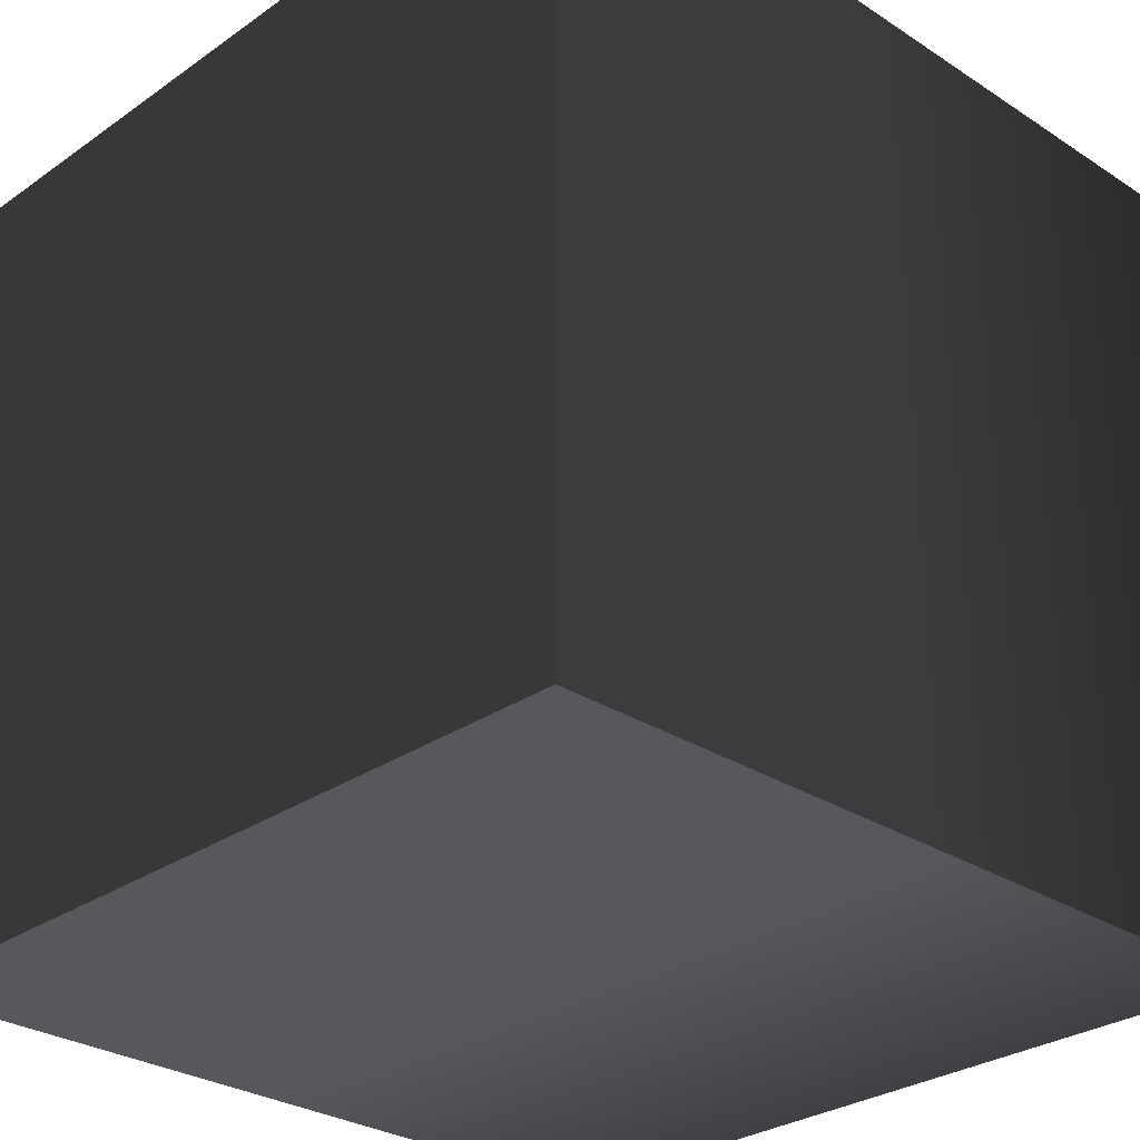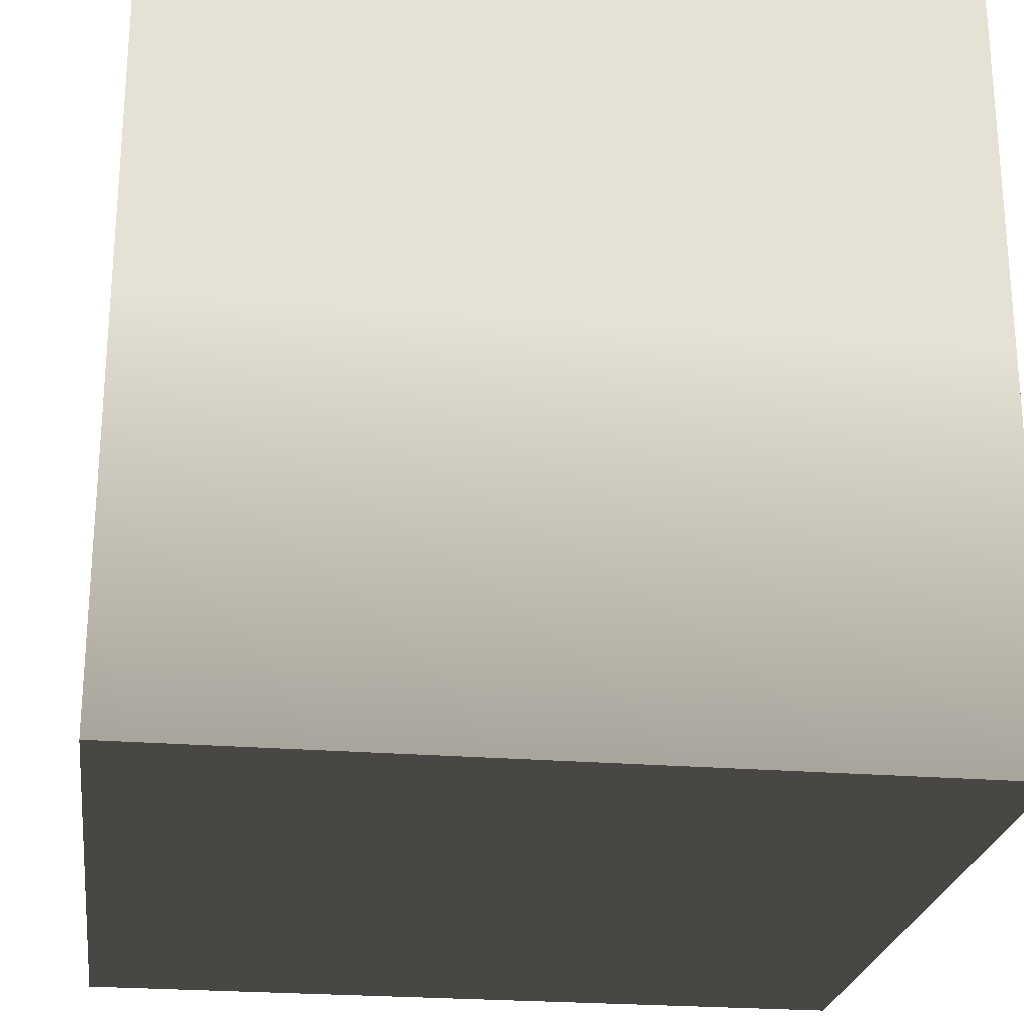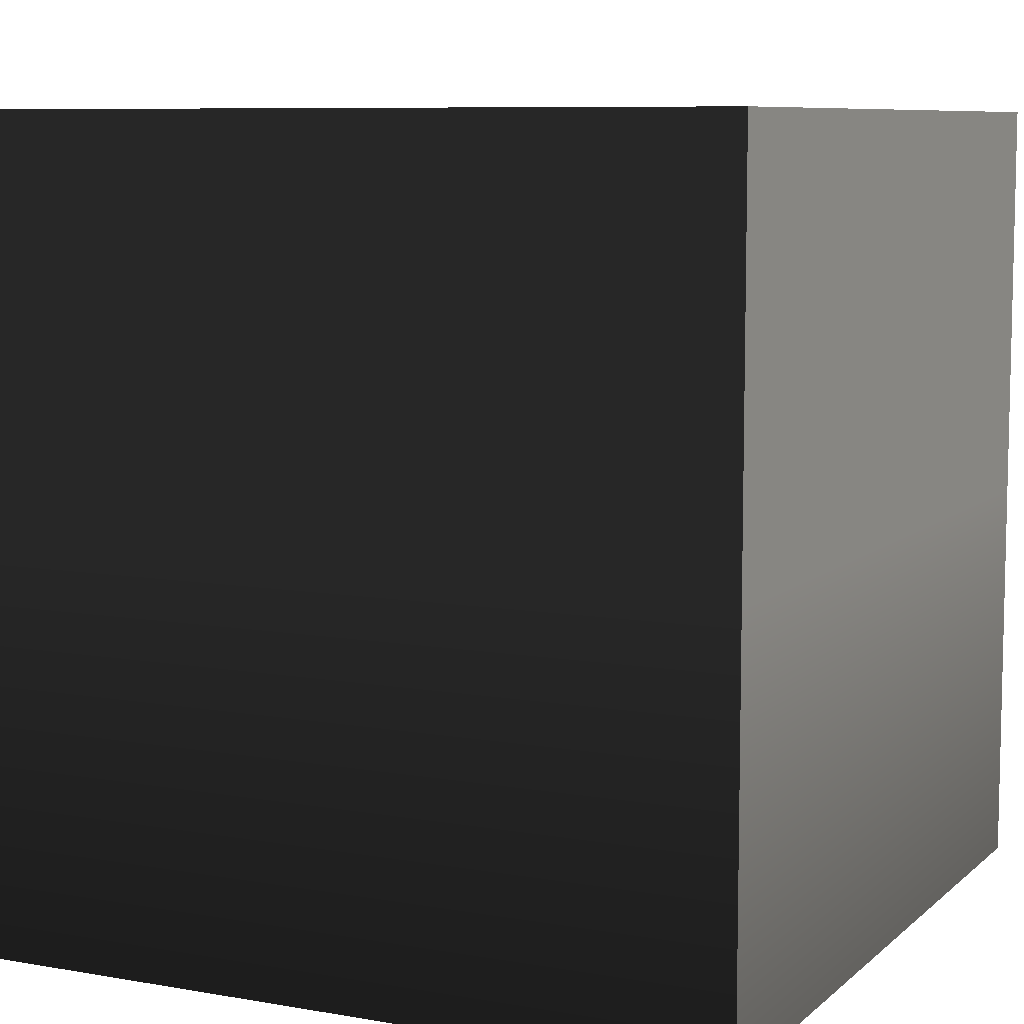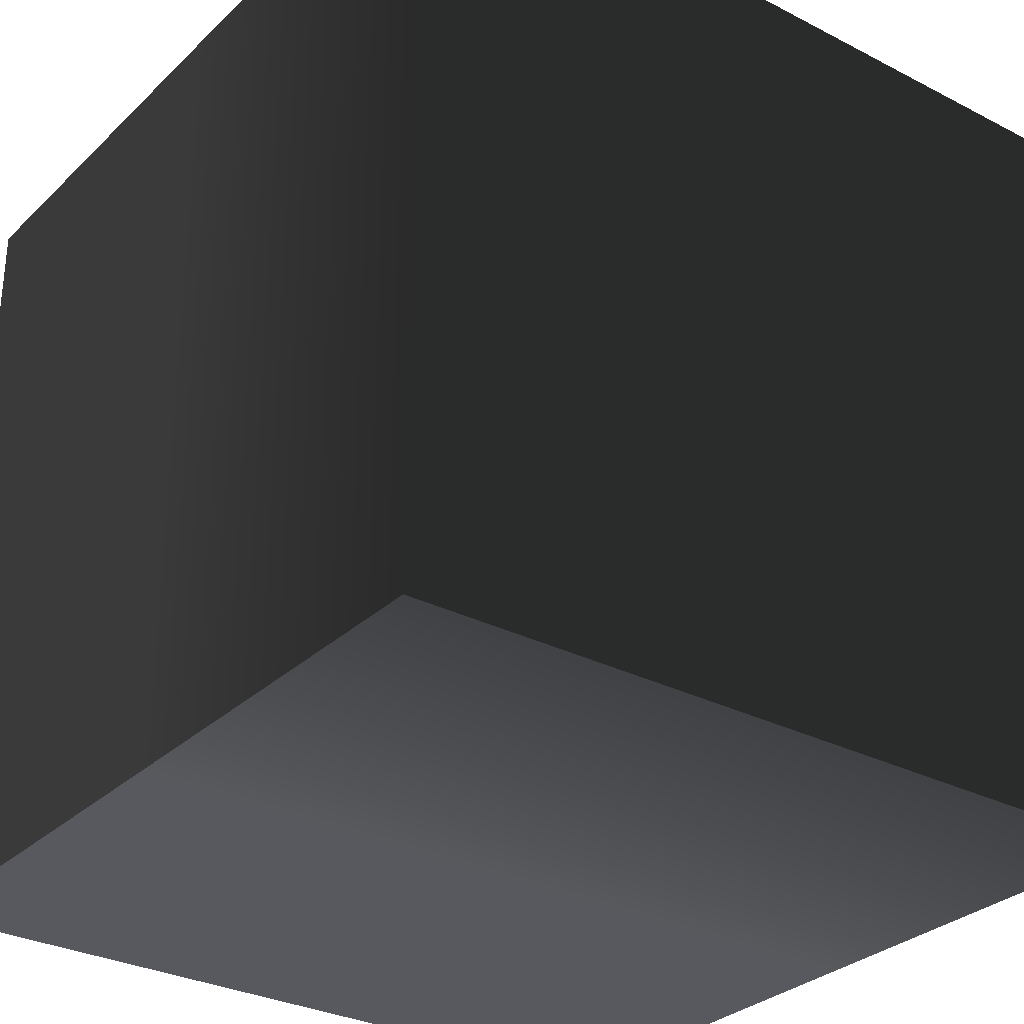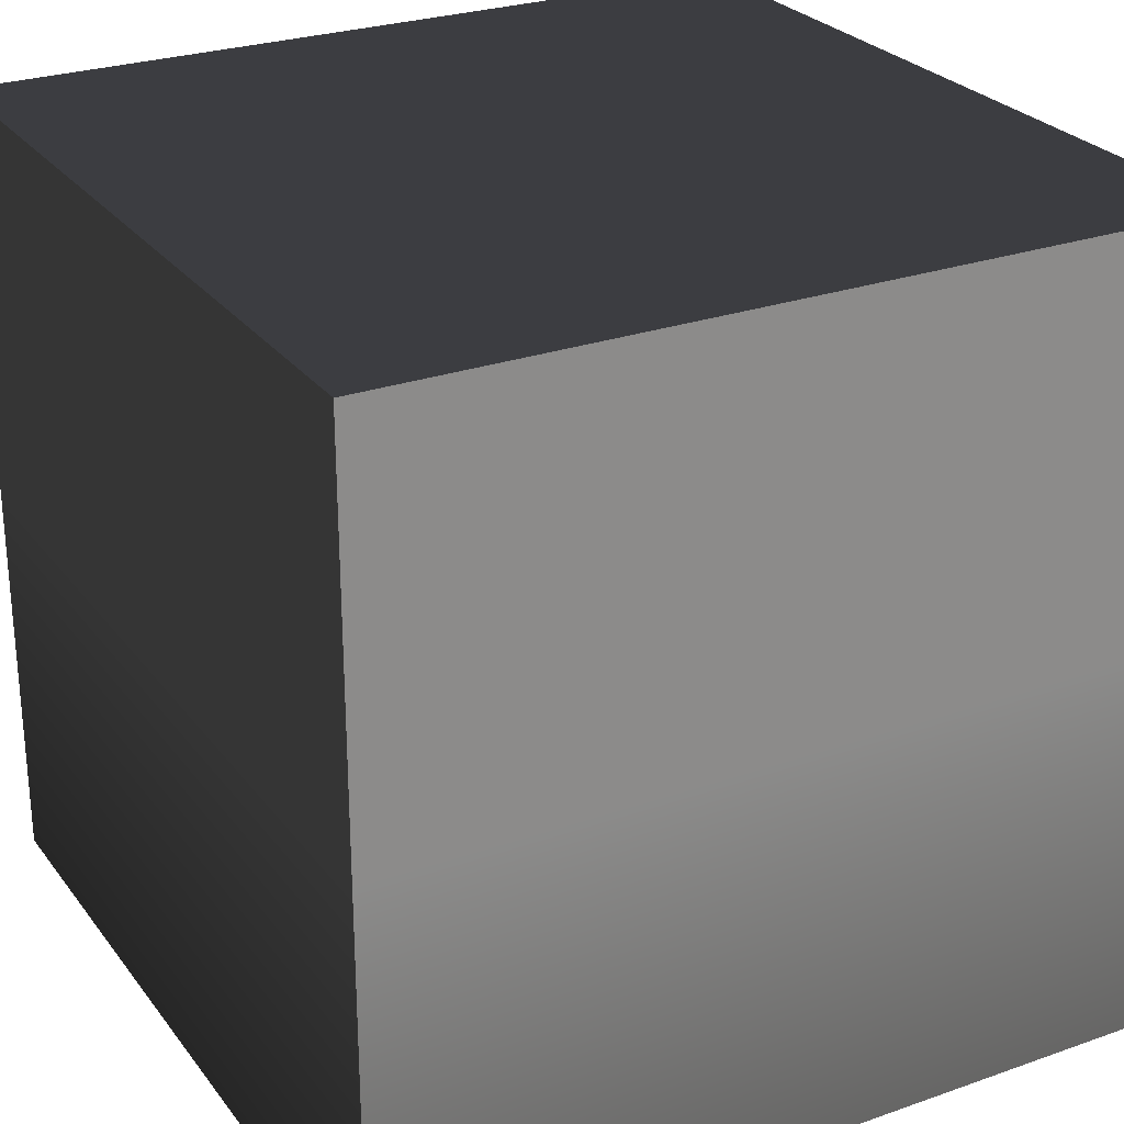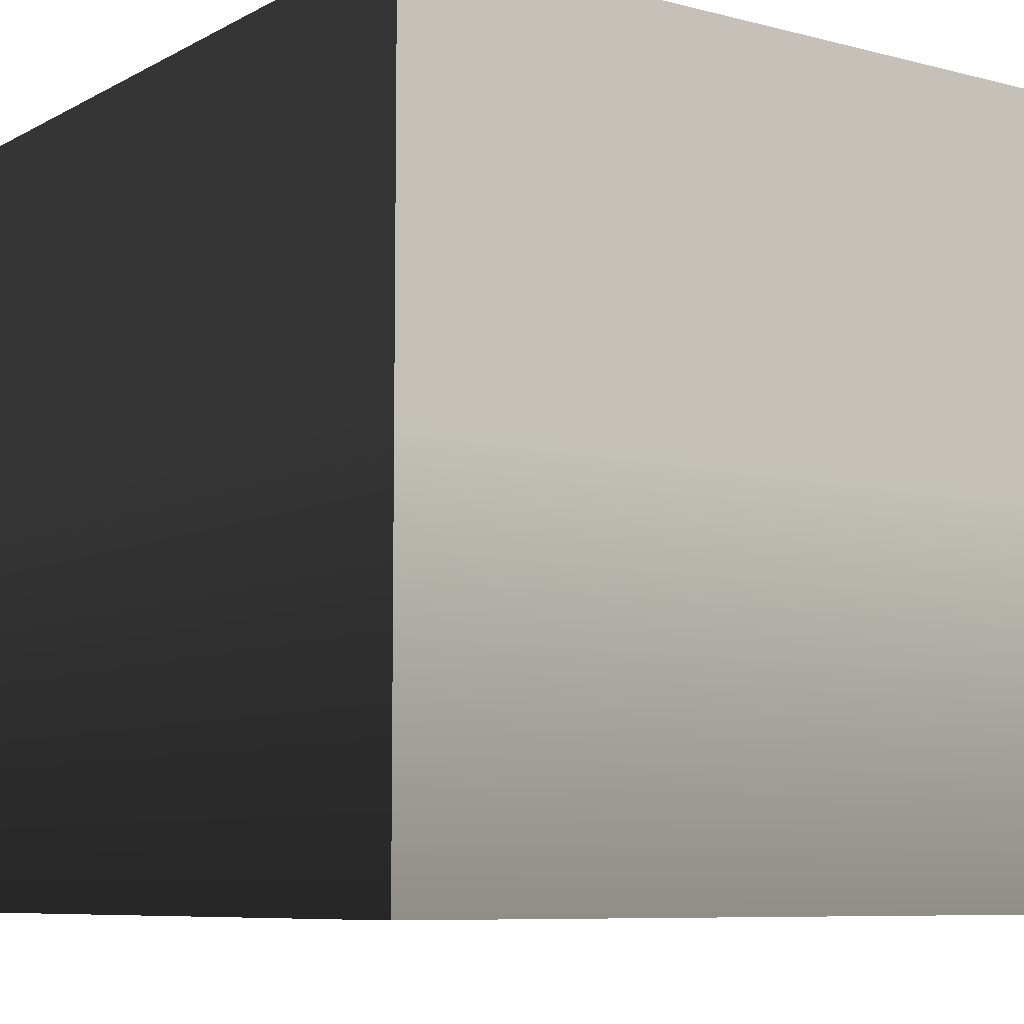
<metadata>
{"format":"obj","ext":"obj","renderer":"f3d","projection":"perspective","resolution":1024,"background":"white","views":[{"elev":-28.9,"azim":-134.0,"up":"+Z"},{"elev":-24.2,"azim":172.3,"up":"+Y"},{"elev":8.2,"azim":-64.2,"up":"+Y"},{"elev":-30.4,"azim":-36.7,"up":"+Z"},{"elev":26.7,"azim":-28.8,"up":"+Y"},{"elev":-8.0,"azim":144.6,"up":"+Y"}]}
</metadata>
<code>
v 1.25 2.5 1.25 1 1 1 #1
v 1.25 1.25 1.25 1 1 1 #1
v 1.25 1.25 0 1 1 1 #1
v 1.25 2.5 -1.25 1 1 1 #1
v 1.25 1.25 -1.25 1 1 1 #1
v 0 1.25 -1.25 1 1 1 #1
v -1.25 2.5 -1.25 1 1 1 #1
v -1.25 1.25 -1.25 1 1 1 #1
v -1.25 1.25 0 1 1 1 #1
v -1.25 2.5 1.25 1 1 1 #1
v -1.25 1.25 1.25 1 1 1 #1
v 0 1.25 1.25 1 1 1 #1
v -1.25 0 1.25 0.7333 0.7333 0.7333 #1
v -1.25 0 -1.25 0.7333 0.7333 0.7333 #1
v 1.25 0 -1.25 0.7333 0.7333 0.7333 #1
v 1.25 0 -1.25 0.7333 0.7333 0.7333 #1
v 1.25 1.25 -1.25 1 1 1 #1
v 1.25 1.25 0 1 1 1 #1
v -1.25 0 -1.25 0.7333 0.7333 0.7333 #1
v -1.25 1.25 -1.25 1 1 1 #1
v 0 1.25 -1.25 1 1 1 #1
v -1.25 0 1.25 0.7333 0.7333 0.7333 #1
v -1.25 1.25 1.25 1 1 1 #1
v -1.25 1.25 0 1 1 1 #1
v 1.25 0 1.25 0.7333 0.7333 0.7333 #1
v 1.25 1.25 1.25 1 1 1 #1
v 0 1.25 1.25 1 1 1 #1
v 0 1.25 -1.25 1 1 1 #1
v -1.25 1.25 -1.25 1 1 1 #1
v -1.25 2.5 -1.25 1 1 1 #1
v 0 1.25 -1.25 1 1 1 #1
v 1.25 1.25 -1.25 1 1 1 #1
v 1.25 0 -1.25 0.7333 0.7333 0.7333 #1
v 1.25 0 -1.25 0.7333 0.7333 0.7333 #1
v -1.25 0 -1.25 0.7333 0.7333 0.7333 #1
v 0 1.25 -1.25 1 1 1 #1
v -1.25 2.5 -1.25 1 1 1 #1
v 1.25 2.5 -1.25 1 1 1 #1
v 0 1.25 -1.25 1 1 1 #1
v -1.25 1.25 0 1 1 1 #1
v -1.25 1.25 1.25 1 1 1 #1
v -1.25 2.5 1.25 1 1 1 #1
v -1.25 2.5 1.25 1 1 1 #1
v -1.25 2.5 -1.25 1 1 1 #1
v -1.25 1.25 0 1 1 1 #1
v -1.25 1.25 0 1 1 1 #1
v -1.25 1.25 -1.25 1 1 1 #1
v -1.25 0 -1.25 0.7333 0.7333 0.7333 #1
v -1.25 1.25 0 1 1 1 #1
v -1.25 0 -1.25 0.7333 0.7333 0.7333 #1
v -1.25 0 1.25 0.7333 0.7333 0.7333 #1
v 0 1.25 1.25 1 1 1 #1
v 1.25 1.25 1.25 1 1 1 #1
v 1.25 2.5 1.25 1 1 1 #1
v 1.25 2.5 1.25 1 1 1 #1
v -1.25 2.5 1.25 1 1 1 #1
v 0 1.25 1.25 1 1 1 #1
v 0 1.25 1.25 1 1 1 #1
v -1.25 1.25 1.25 1 1 1 #1
v -1.25 0 1.25 0.7333 0.7333 0.7333 #1
v -1.25 0 1.25 0.7333 0.7333 0.7333 #1
v 1.25 0 1.25 0.7333 0.7333 0.7333 #1
v 0 1.25 1.25 1 1 1 #1
v 1.25 1.25 0 1 1 1 #1
v 1.25 1.25 -1.25 1 1 1 #1
v 1.25 2.5 -1.25 1 1 1 #1
v 1.25 2.5 -1.25 1 1 1 #1
v 1.25 2.5 1.25 1 1 1 #1
v 1.25 1.25 0 1 1 1 #1
v 1.25 1.25 0 1 1 1 #1
v 1.25 1.25 1.25 1 1 1 #1
v 1.25 0 1.25 0.7333 0.7333 0.7333 #1
v 1.25 1.25 0 1 1 1 #1
v 1.25 0 1.25 0.7333 0.7333 0.7333 #1
v 1.25 0 -1.25 0.7333 0.7333 0.7333 #1
v 1.25 0 -1.25 0.7333 0.7333 0.7333 #1
v 1.25 0 1.25 0.7333 0.7333 0.7333 #1
v -1.25 0 1.25 0.7333 0.7333 0.7333 #1
v -1.25 2.5 -1.25 1 1 1 #1
v -1.25 2.5 1.25 1 1 1 #1
v 1.25 2.5 1.25 1 1 1 #1
v 1.25 2.5 1.25 1 1 1 #1
v 1.25 2.5 -1.25 1 1 1 #1
v -1.25 2.5 -1.25 1 1 1 #1
f 1 2 3
f 4 5 6
f 7 8 9
f 10 11 12
f 13 14 15
f 16 17 18
f 19 20 21
f 22 23 24
f 25 26 27
f 28 29 30
f 31 32 33
f 34 35 36
f 37 38 39
f 40 41 42
f 43 44 45
f 46 47 48
f 49 50 51
f 52 53 54
f 55 56 57
f 58 59 60
f 61 62 63
f 64 65 66
f 67 68 69
f 70 71 72
f 73 74 75
f 76 77 78
f 79 80 81
f 82 83 84

</code>
